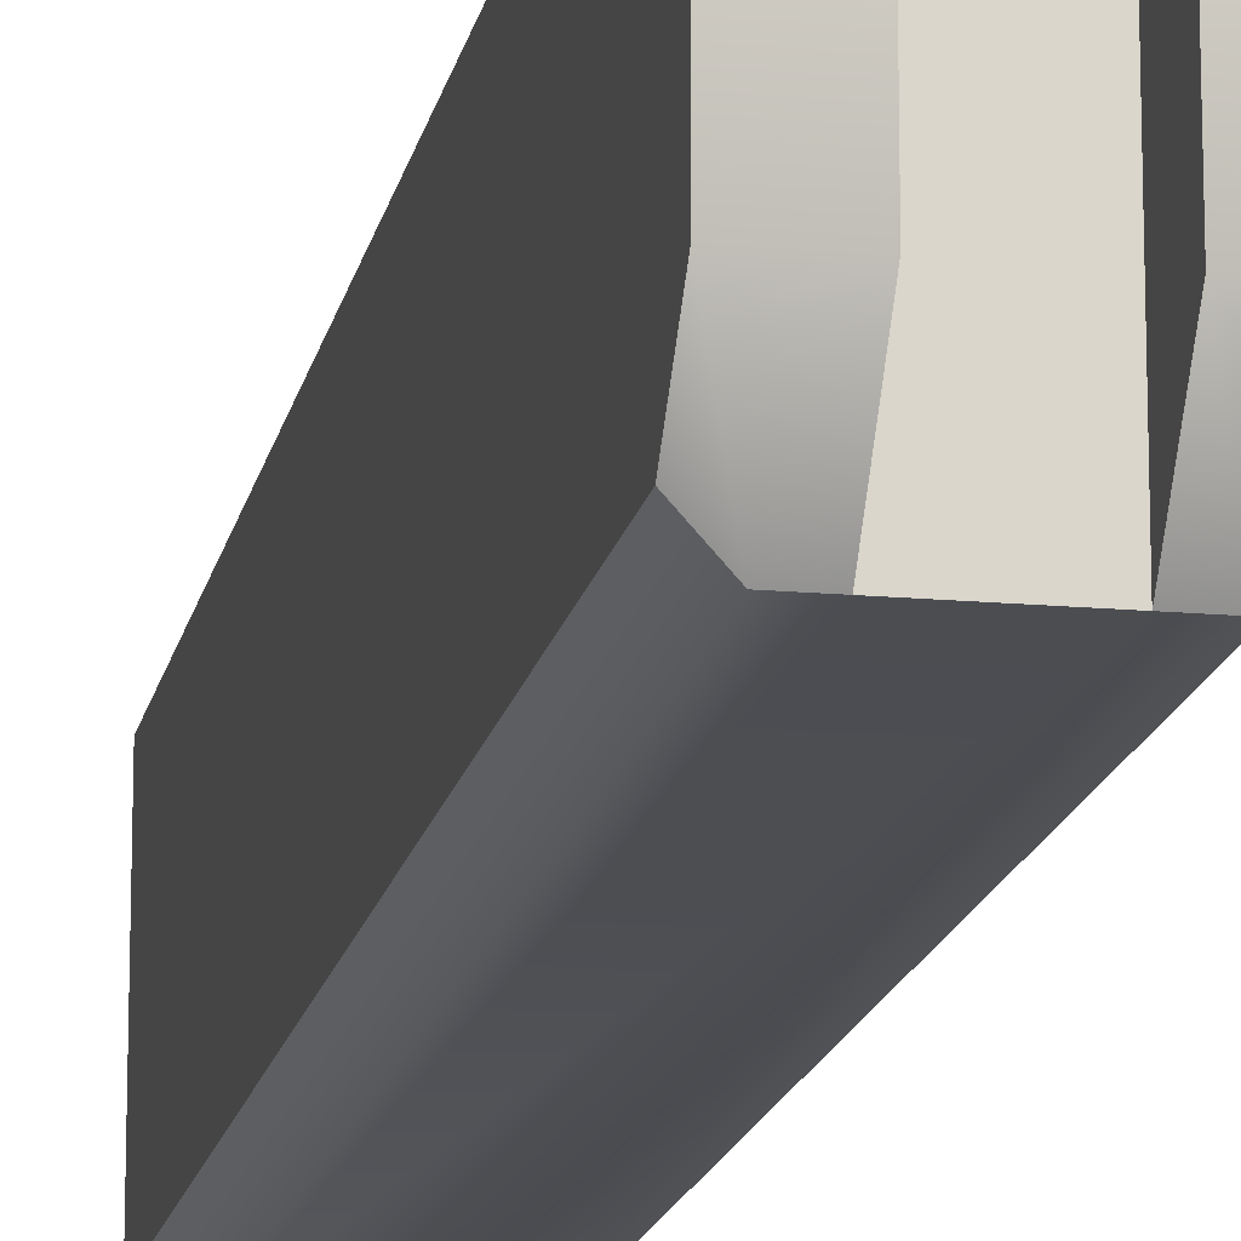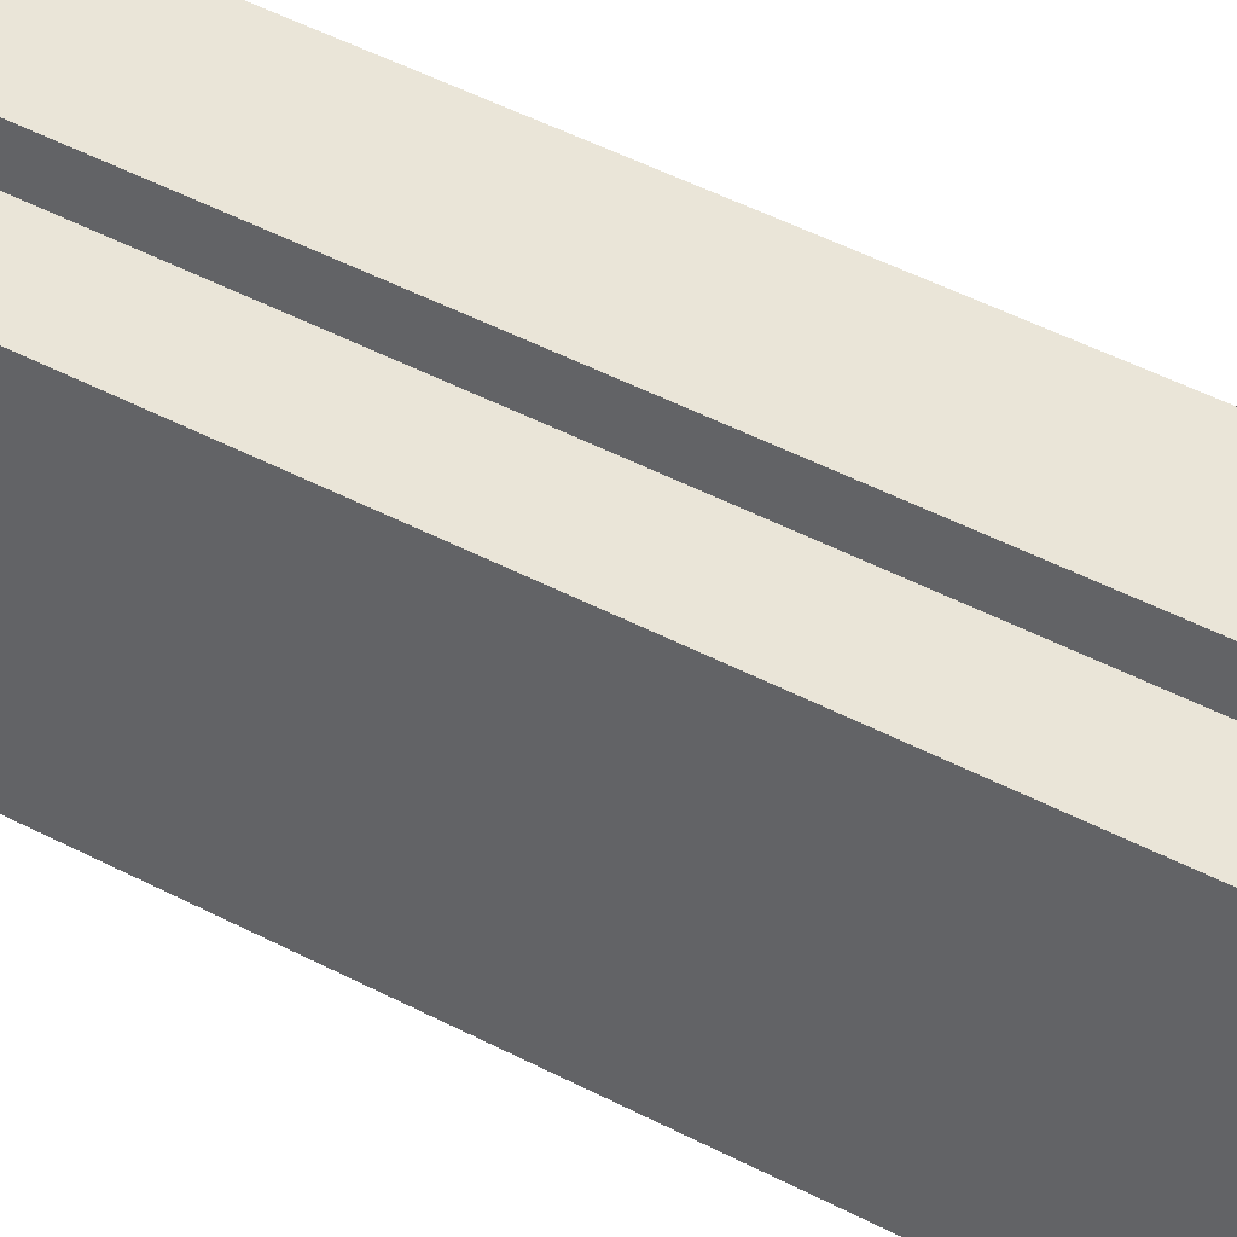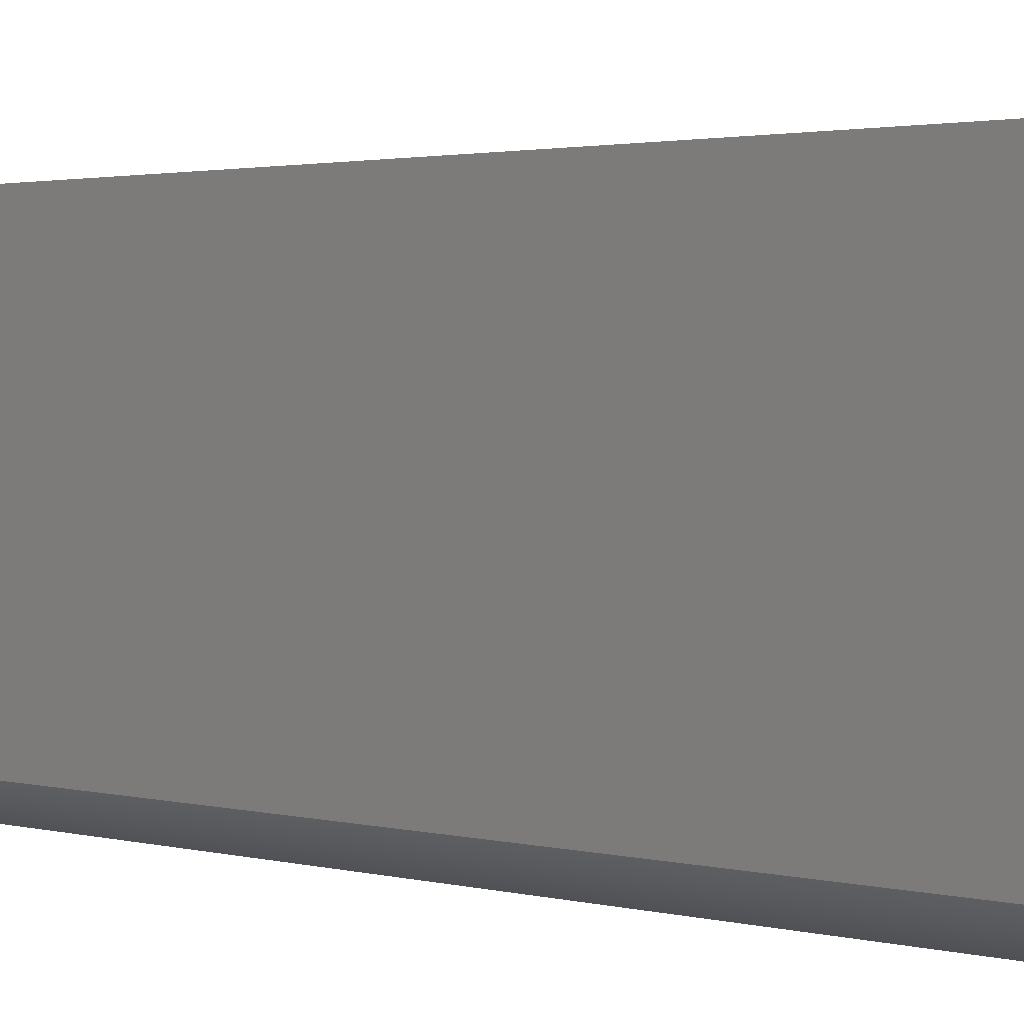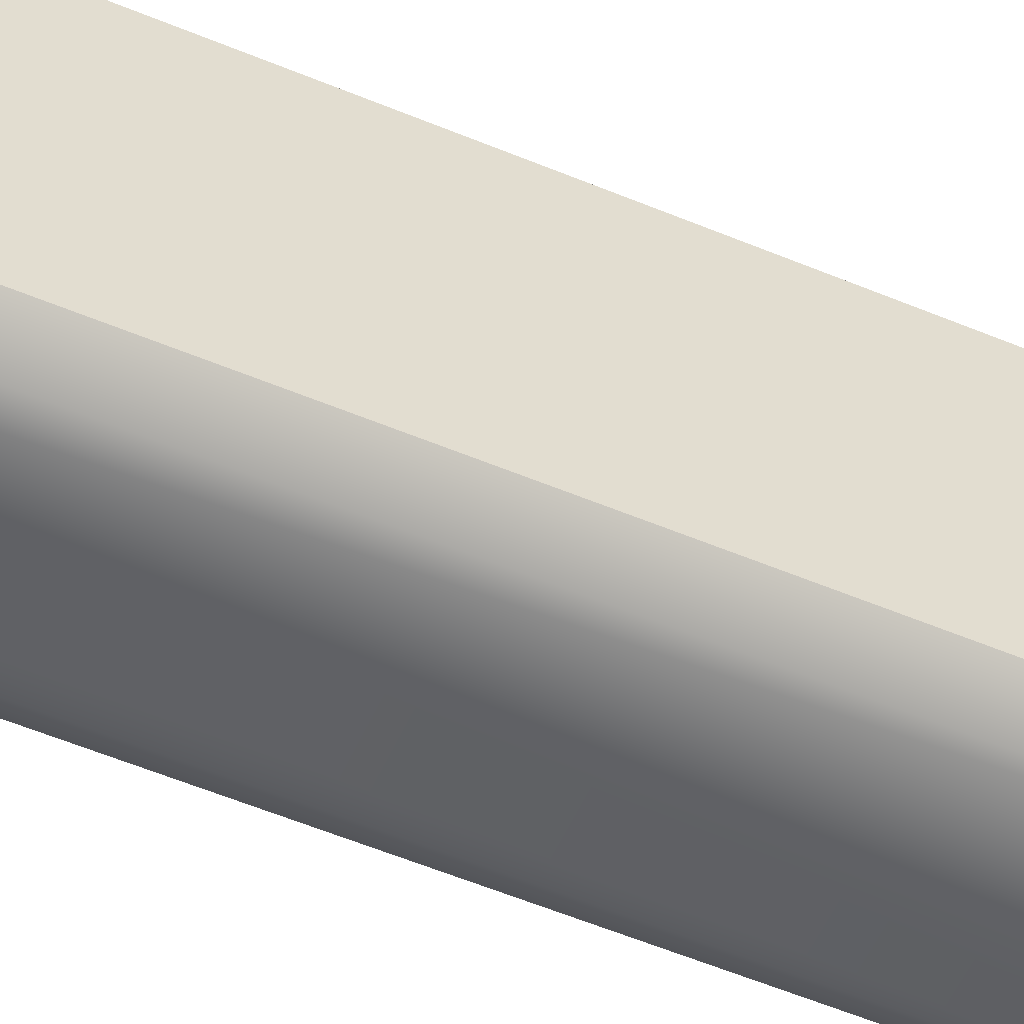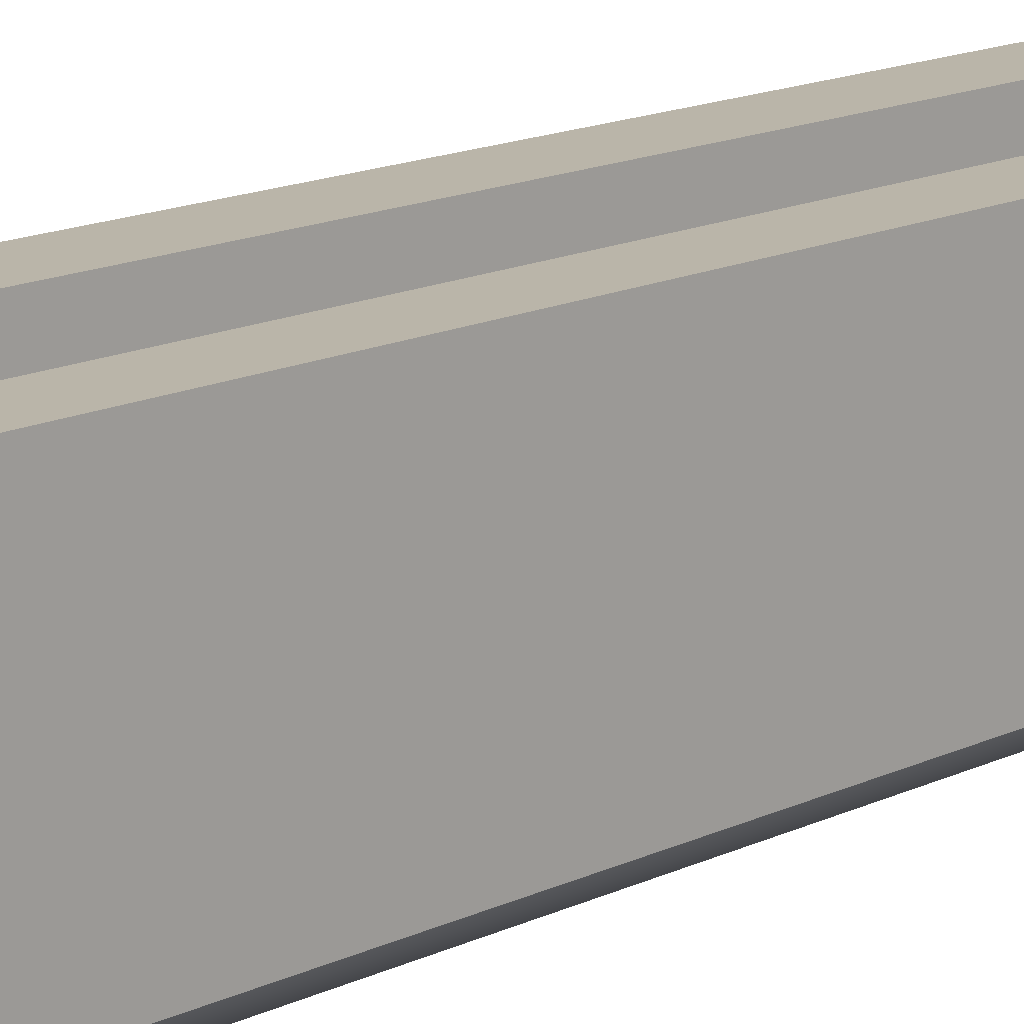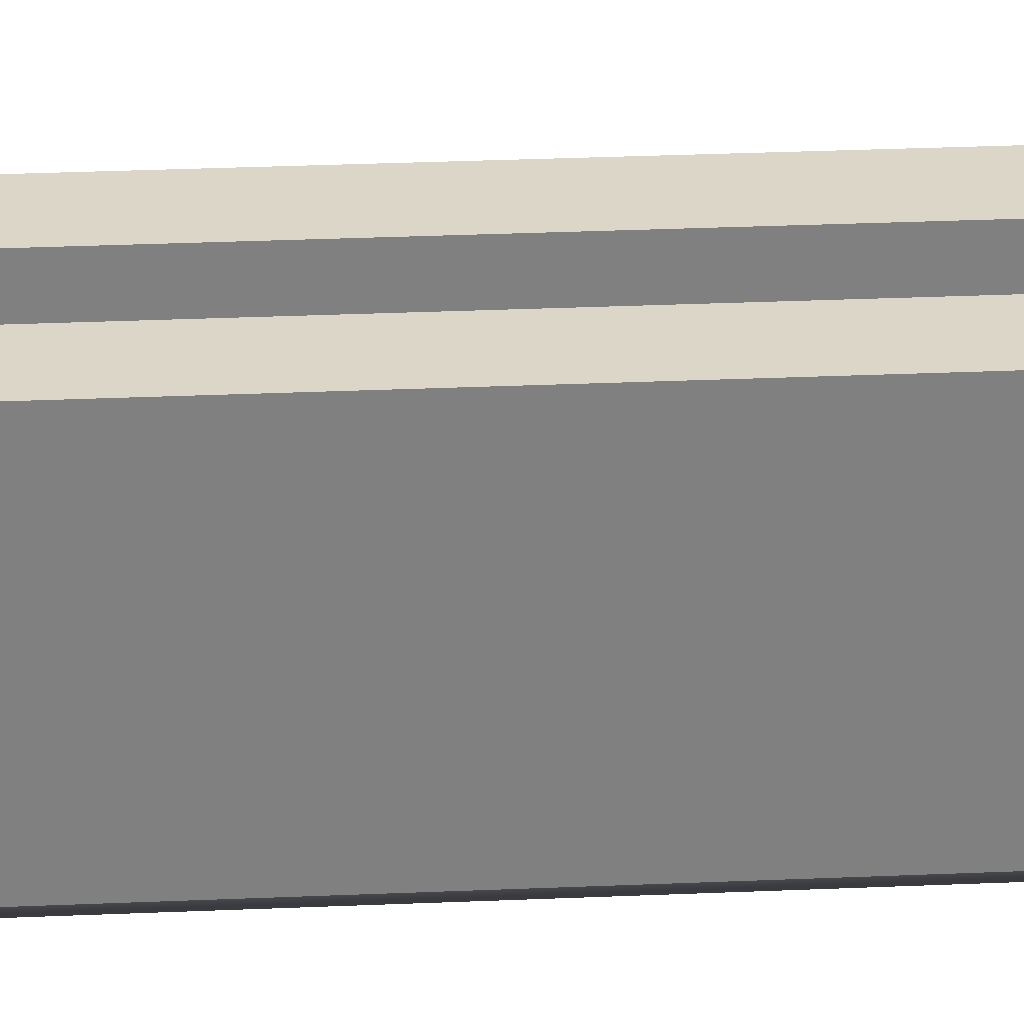
<metadata>
{"format":"obj","ext":"obj","renderer":"f3d","projection":"perspective","resolution":1024,"background":"white","views":[{"elev":-16.0,"azim":-10.8,"up":"+Y"},{"elev":44.8,"azim":121.9,"up":"+Y"},{"elev":1.2,"azim":147.3,"up":"+Y"},{"elev":-55.2,"azim":66.1,"up":"+Y"},{"elev":13.6,"azim":-138.5,"up":"+Y"},{"elev":30.2,"azim":-93.6,"up":"+Y"}]}
</metadata>
<code>
g mag_pp-91_zmz_pp-91_std_9x18pm_20_LOD1
v 0.01129 0.01424 0.03416
v 0.01129 -0.007587 0.03416
v 0.004794 -0.007587 0.03416
v 0.004794 0.01424 0.03416
v 0.01129 0.01424 -0.107
v 0.01129 -0.01361 -0.107
v 0.01129 -0.01361 0.02844
v 0.01129 0.01424 0.03416
v 0.01129 -0.007587 0.03416
v 0.01129 0.01424 -0.107
v 0.01129 0.01424 0.03416
v 0.004794 0.01424 0.02709
v 0.004794 0.01424 0.03416
v -0.004794 0.01424 0.02709
v -0.01129 0.01424 -0.107
v -0.01129 0.01424 0.03416
v -0.004794 0.01424 0.03416
v -0.01129 -0.01361 -0.107
v -0.01129 0.01424 -0.107
v -0.01129 0.01424 0.03416
v -0.01129 -0.01361 0.02844
v -0.01129 -0.007587 0.03416
v -0.008121 -0.01639 -0.107
v -0.008121 -0.01639 0.02709
v -0.004794 -0.01639 0.02709
v 0.004794 -0.01639 0.02709
v 0.008121 -0.01639 -0.107
v 0.008121 -0.01639 0.02709
v -0.01129 -0.01361 -0.107
v -0.01129 -0.01361 0.02844
v 0.01129 -0.01361 0.02844
v 0.01129 -0.01361 -0.107
v 0.004794 -0.007587 0.03416
v 0.01129 -0.007587 0.03416
v 0.01129 -0.01361 0.02844
v 0.008121 -0.01639 0.02709
v 0.004794 -0.01639 0.02709
v -0.01129 0.01424 0.03416
v -0.004794 0.01424 0.03416
v -0.004794 -0.007587 0.03416
v -0.01129 -0.007587 0.03416
v -0.004794 -0.007587 0.03416
v -0.004794 -0.01639 0.02709
v -0.008121 -0.01639 0.02709
v -0.01129 -0.007587 0.03416
v -0.01129 -0.01361 0.02844
v 0.008121 -0.01639 -0.107
v 0.01129 -0.01361 -0.107
v 0.01129 0.01424 -0.107
v -0.01129 0.01424 -0.107
v -0.008121 -0.01639 -0.107
v -0.01129 -0.01361 -0.107
v 0.004794 -0.01639 0.02709
v -0.004794 -0.01639 0.02709
v -0.004794 0.01424 0.02709
v 0.004794 0.01424 0.02709
v -0.004794 -0.007587 0.03416
v -0.004794 0.01424 0.03416
v -0.004794 0.01424 0.02709
v -0.004794 -0.01639 0.02709
v 0.004794 0.01424 0.02709
v 0.004794 0.01424 0.03416
v 0.004794 -0.007587 0.03416
v 0.004794 -0.01639 0.02709
v 0.003783 0.01353 -0.1052
v 0.003783 0.01827 -0.1052
v -0.003864 0.01827 -0.1052
v -0.003864 0.01353 -0.1052
v 0.003783 0.01353 0.01318
v -0.003864 0.01353 0.01318
v -0.003864 0.01827 0.01318
v 0.003783 0.01827 0.01318
v 0.003783 0.01353 -0.1052
v 0.003783 0.01353 0.01318
v 0.003783 0.01827 0.01318
v 0.003783 0.01827 -0.1052
v 0.003783 0.01827 -0.1052
v 0.003783 0.01827 0.01318
v -0.003864 0.01827 0.01318
v -0.003864 0.01827 -0.1052
v -0.003864 0.01827 -0.1052
v -0.003864 0.01827 0.01318
v -0.003864 0.01353 0.01318
v -0.003864 0.01353 -0.1052
g mag_pp-91_zmz_pp-91_std_9x18pm_20_LOD1_0
f 3 2 1
f 4 3 1
f 7 6 5
f 8 7 5
f 9 7 8
f 12 11 10
f 11 12 13
f 14 12 10
f 15 14 10
f 16 14 15
f 17 14 16
f 20 19 18
f 21 20 18
f 22 20 21
f 25 24 23
f 26 25 23
f 27 26 23
f 28 26 27
f 23 24 29
f 24 30 29
f 28 27 31
f 27 32 31
f 35 34 33
f 33 36 35
f 33 37 36
f 40 39 38
f 41 40 38
f 44 43 42
f 42 45 44
f 45 46 44
f 49 48 47
f 47 50 49
f 47 51 50
f 51 52 50
f 55 54 53
f 56 55 53
f 59 58 57
f 60 59 57
f 63 62 61
f 64 63 61
f 67 66 65
f 68 67 65
f 71 70 69
f 72 71 69
f 75 74 73
f 76 75 73
f 79 78 77
f 80 79 77
f 83 82 81
f 84 83 81

</code>
